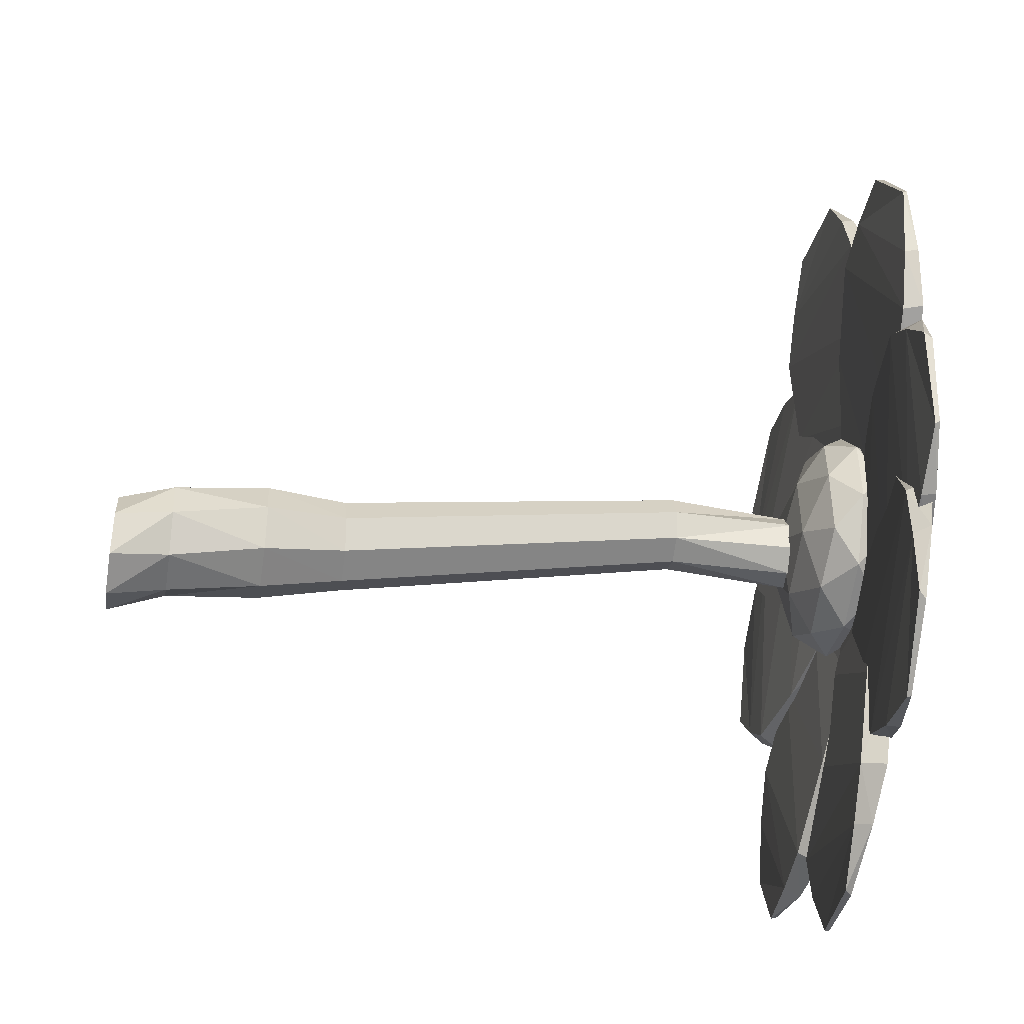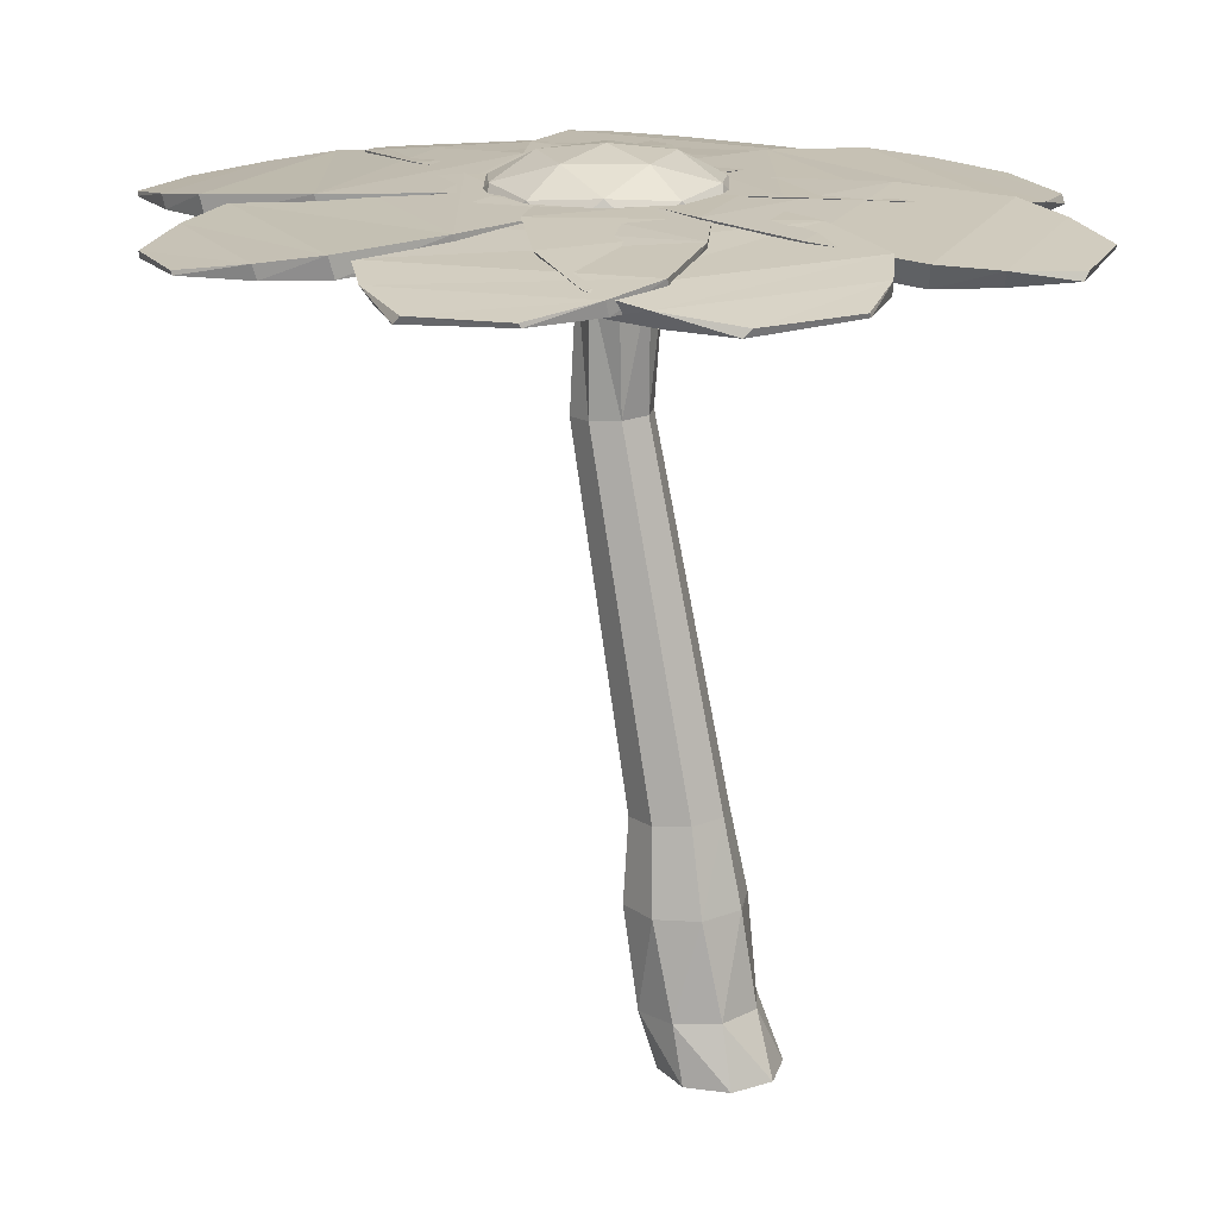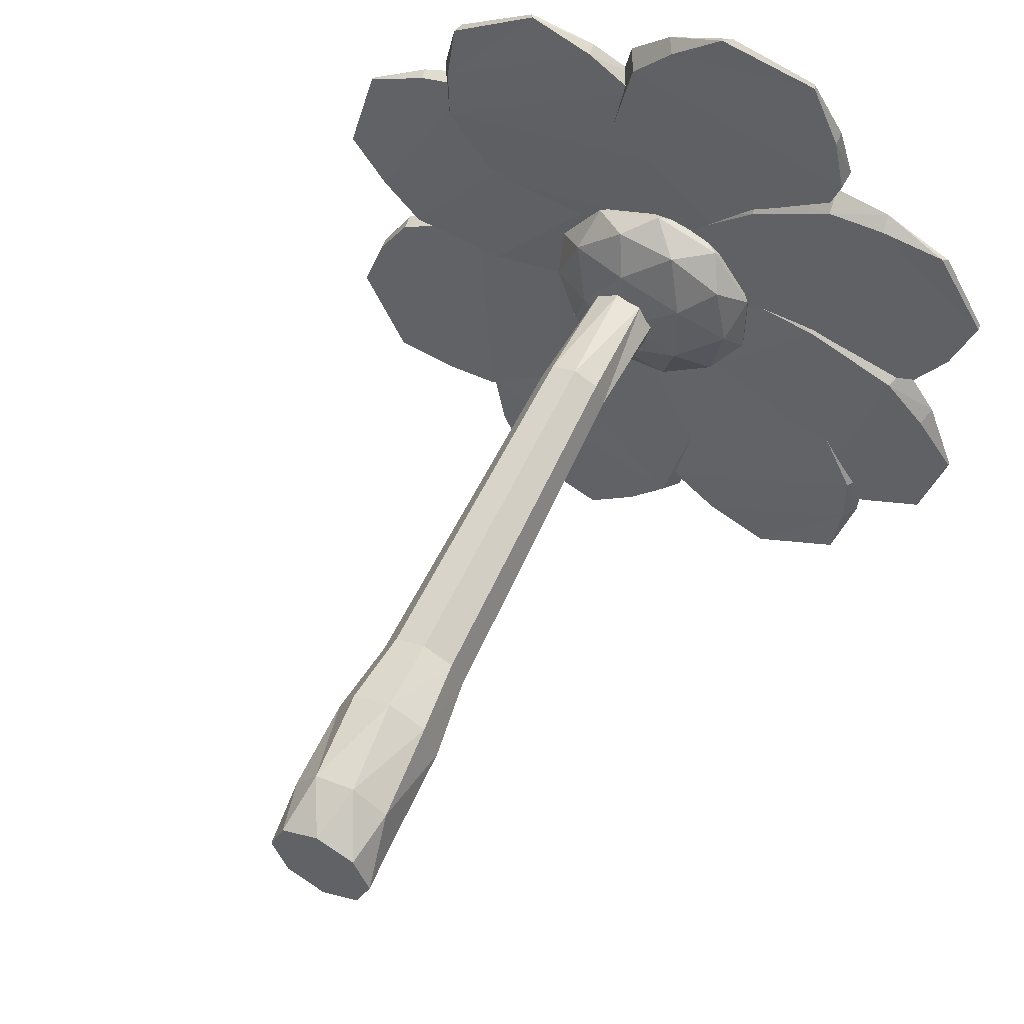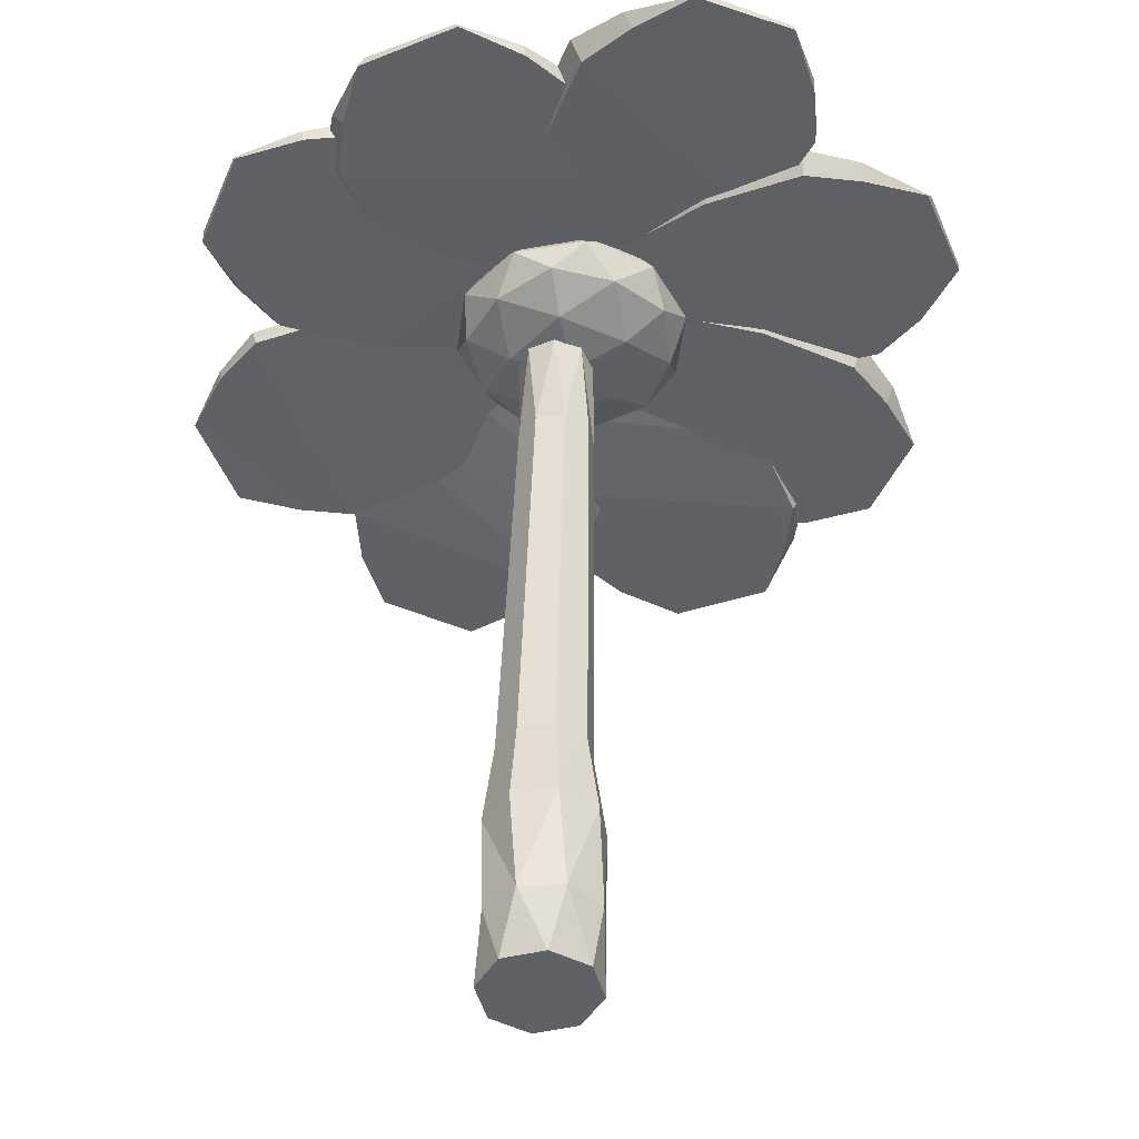
<metadata>
{"format":"obj","ext":"obj","renderer":"f3d","projection":"perspective","resolution":1024,"background":"white","views":[{"elev":-46.4,"azim":81.0,"up":"+Z"},{"elev":18.5,"azim":127.2,"up":"+Y"},{"elev":53.8,"azim":27.0,"up":"+Z"},{"elev":-47.0,"azim":-7.4,"up":"+Y"}]}
</metadata>
<code>
v 0.08329 0.2723 0.06666
v 0.08665 0.2818 0.06753
v 0.122 0.2587 0.2963
v 0.1207 0.2617 0.2976
v -0.04249 0.2717 0.106
v -0.05093 0.2827 0.1095
v 0.04686 0.2542 0.3164
v 0.05272 0.2596 0.3163
v 0.1289 0.2801 0.1327
v 0.1266 0.2655 0.1297
v -0.052 0.2781 0.1854
v -0.04244 0.2613 0.1795
v 0.1549 0.2751 0.2073
v -0.02415 0.2537 0.2539
v 0.154 0.2601 0.2034
v -0.03319 0.2708 0.2603
v 0.1446 0.2692 0.2506
v 0.007286 0.2535 0.2861
v 0.1448 0.2591 0.2477
v 0.000176 0.2653 0.2909
v 0.03303 0.2766 0.02496
v 0.03461 0.281 0.02536
v -0.03008 0.2814 0.0451
v -0.02612 0.2763 0.04346
v 0.09274 0.2723 -0.0304
v 0.09573 0.2818 -0.03216
v 0.2825 0.2587 0.1046
v 0.2824 0.2617 0.1064
v 0.03163 0.2717 0.08637
v 0.02813 0.2827 0.0948
v 0.2436 0.2542 0.172
v 0.2477 0.2596 0.1678
v 0.1717 0.2801 -0.01599
v 0.1679 0.2655 -0.01647
v 0.08102 0.2781 0.1492
v 0.08361 0.2613 0.1383
v 0.2428 0.2751 0.01842
v 0.1491 0.2537 0.1779
v 0.2394 0.2601 0.01633
v 0.1473 0.2708 0.1889
v 0.2662 0.2692 0.05634
v 0.1942 0.2535 0.1785
v 0.2642 0.2591 0.05417
v 0.1925 0.2653 0.1869
v 0.02772 0.2766 -0.02435
v 0.02912 0.281 -0.02518
v -0.002667 0.2814 0.03452
v -0.001022 0.2763 0.03056
v 0.03409 0.2723 -0.1019
v 0.03495 0.2818 -0.1053
v 0.2637 0.2587 -0.1406
v 0.265 0.2617 -0.1393
v 0.07344 0.2717 0.02388
v 0.07693 0.2827 0.03232
v 0.2839 0.2542 -0.06548
v 0.2837 0.2596 -0.07133
v 0.1001 0.2801 -0.1476
v 0.09711 0.2655 -0.1452
v 0.1528 0.2781 0.03339
v 0.1469 0.2613 0.02382
v 0.1747 0.2751 -0.1735
v 0.2213 0.2537 0.005537
v 0.1708 0.2601 -0.1726
v 0.2277 0.2708 0.01458
v 0.2181 0.2692 -0.1632
v 0.2535 0.2535 -0.0259
v 0.2152 0.2591 -0.1634
v 0.2583 0.2653 -0.01879
v -0.007615 0.2766 -0.05164
v -0.007208 0.281 -0.05322
v 0.01253 0.2814 0.01147
v 0.01089 0.2763 0.007504
v -0.007133 0.2723 -0.08809
v -0.008899 0.2818 -0.09108
v 0.1278 0.2587 -0.2778
v 0.1297 0.2617 -0.2778
v 0.1096 0.2717 -0.02697
v 0.1181 0.2827 -0.02348
v 0.1952 0.2542 -0.239
v 0.191 0.2596 -0.243
v 0.007279 0.2801 -0.1671
v 0.006797 0.2655 -0.1633
v 0.1725 0.2781 -0.07637
v 0.1615 0.2613 -0.07896
v 0.04169 0.2751 -0.2381
v 0.2012 0.2537 -0.1445
v 0.0396 0.2601 -0.2348
v 0.2122 0.2708 -0.1427
v 0.0796 0.2692 -0.2616
v 0.2018 0.2535 -0.1895
v 0.07743 0.2591 -0.2596
v 0.2102 0.2653 -0.1879
v -0.001083 0.2766 -0.02306
v -0.001913 0.281 -0.02447
v 0.05779 0.2814 0.00732
v 0.05382 0.2763 0.005675
v -0.07863 0.2723 -0.06666
v -0.082 0.2818 -0.06753
v -0.1174 0.2587 -0.2963
v -0.116 0.2617 -0.2976
v 0.04715 0.2717 -0.106
v 0.05558 0.2827 -0.1095
v -0.04221 0.2542 -0.3164
v -0.04806 0.2596 -0.3163
v -0.1243 0.2801 -0.1327
v -0.122 0.2655 -0.1297
v 0.05665 0.2781 -0.1854
v 0.04709 0.2613 -0.1795
v -0.1502 0.2751 -0.2073
v 0.0288 0.2537 -0.2539
v -0.1493 0.2601 -0.2034
v 0.03784 0.2708 -0.2603
v -0.14 0.2692 -0.2506
v -0.002633 0.2535 -0.2861
v -0.1401 0.2591 -0.2477
v 0.004477 0.2653 -0.2909
v -0.02838 0.2766 -0.02496
v -0.02996 0.281 -0.02536
v 0.03474 0.2814 -0.0451
v 0.03077 0.2763 -0.04346
v -0.09274 0.2723 0.01179
v -0.09573 0.2818 0.01355
v -0.2825 0.2587 -0.1232
v -0.2824 0.2617 -0.1251
v -0.03163 0.2717 -0.105
v -0.02813 0.2827 -0.1134
v -0.2436 0.2542 -0.1906
v -0.2477 0.2596 -0.1864
v -0.1717 0.2801 -0.002626
v -0.1679 0.2655 -0.002144
v -0.08102 0.2781 -0.1678
v -0.08361 0.2613 -0.1569
v -0.2428 0.2751 -0.03704
v -0.1491 0.2537 -0.1966
v -0.2394 0.2601 -0.03494
v -0.1473 0.2708 -0.2075
v -0.2662 0.2692 -0.07495
v -0.1942 0.2535 -0.1971
v -0.2642 0.2591 -0.07278
v -0.1925 0.2653 -0.2056
v -0.02772 0.2766 0.005736
v -0.02912 0.281 0.006566
v 0.002667 0.2814 -0.05314
v 0.001022 0.2763 -0.04917
v -0.03409 0.2723 0.09725
v -0.03495 0.2818 0.1006
v -0.2637 0.2587 0.136
v -0.265 0.2617 0.1346
v -0.07344 0.2717 -0.02854
v -0.07693 0.2827 -0.03697
v -0.2839 0.2542 0.06082
v -0.2837 0.2596 0.06668
v -0.1001 0.2801 0.1429
v -0.09711 0.2655 0.1406
v -0.1528 0.2781 -0.03804
v -0.1469 0.2613 -0.02848
v -0.1747 0.2751 0.1688
v -0.2213 0.2537 -0.01019
v -0.1708 0.2601 0.1679
v -0.2277 0.2708 -0.01923
v -0.2181 0.2692 0.1586
v -0.2535 0.2535 0.02124
v -0.2152 0.2591 0.1587
v -0.2583 0.2653 0.01413
v 0.007615 0.2766 0.04699
v 0.007208 0.281 0.04857
v -0.01253 0.2814 -0.01612
v -0.01089 0.2763 -0.01216
v 0.02109 0.2723 0.07878
v 0.02286 0.2818 0.08177
v -0.1139 0.2587 0.2685
v -0.1157 0.2617 0.2685
v -0.09568 0.2717 0.01767
v -0.1041 0.2827 0.01417
v -0.1813 0.2542 0.2296
v -0.1771 0.2596 0.2337
v 0.00668 0.2801 0.1578
v 0.007163 0.2655 0.154
v -0.1585 0.2781 0.06706
v -0.1476 0.2613 0.06965
v -0.02773 0.2751 0.2288
v -0.1872 0.2537 0.1352
v -0.02564 0.2601 0.2255
v -0.1982 0.2708 0.1334
v -0.06564 0.2692 0.2522
v -0.1878 0.2535 0.1802
v -0.06347 0.2591 0.2503
v -0.1963 0.2653 0.1786
v 0.01504 0.2766 0.01376
v 0.01587 0.281 0.01516
v -0.04383 0.2814 -0.01663
v -0.03986 0.2763 -0.01498
v 0.001105 0.2203 0.001238
v 0.06621 0.2446 0.04854
v -0.02376 0.2446 0.07778
v -0.07937 0.2446 0.001238
v -0.02376 0.2446 -0.0753
v 0.06621 0.2446 -0.04607
v 0.02597 0.2839 0.07778
v -0.064 0.2839 0.04854
v -0.064 0.2839 -0.04607
v 0.02597 0.2839 -0.0753
v 0.08158 0.2839 0.001238
v 0.001105 0.3082 0.001238
v -0.01351 0.2269 0.04623
v 0.03938 0.2269 0.02904
v 0.02476 0.2412 0.07403
v 0.07765 0.2412 0.001238
v 0.03938 0.2269 -0.02657
v -0.0462 0.2269 0.001238
v -0.06082 0.2412 0.04623
v -0.01351 0.2269 -0.04375
v -0.06082 0.2412 -0.04375
v 0.02476 0.2412 -0.07156
v 0.08668 0.2643 0.02904
v 0.08668 0.2643 -0.02657
v 0.001105 0.2643 0.09122
v 0.05399 0.2643 0.07403
v -0.08447 0.2643 0.02904
v -0.05178 0.2643 0.07403
v -0.05178 0.2643 -0.07156
v -0.08447 0.2643 -0.02657
v 0.05399 0.2643 -0.07156
v 0.001105 0.2643 -0.08874
v 0.06303 0.2874 0.04623
v -0.02255 0.2874 0.07403
v -0.07544 0.2874 0.001238
v -0.02255 0.2874 -0.07156
v 0.06303 0.2874 -0.04375
v 0.01572 0.3016 0.04623
v 0.04841 0.3016 0.001238
v -0.03716 0.3016 0.02904
v -0.03716 0.3016 -0.02657
v 0.01572 0.3016 -0.04375
v -0.007829 -0.3082 -0.1315
v 0.01485 -0.2645 -0.1056
v 0.02269 -0.3082 -0.1188
v 0.03417 -0.2655 -0.07889
v 0.03533 -0.3082 -0.08829
v 0.0289 -0.2667 -0.04639
v 0.02269 -0.3082 -0.05777
v 0.002104 -0.2676 -0.02714
v -0.007829 -0.3082 -0.04513
v -0.03051 -0.2676 -0.03243
v -0.03835 -0.3082 -0.05777
v -0.04983 -0.2666 -0.05915
v -0.05099 -0.3082 -0.08829
v -0.04455 -0.2653 -0.09165
v -0.03835 -0.3082 -0.1188
v -0.01776 -0.2645 -0.1109
v 0.03374 -0.1944 -0.06141
v 0.0183 -0.1937 -0.09058
v 0.02401 -0.1953 -0.0299
v -0.005197 -0.1959 -0.0145
v -0.03676 -0.1958 -0.02423
v -0.05221 -0.1951 -0.0534
v -0.04247 -0.1942 -0.08492
v -0.01327 -0.1936 -0.1003
v 0.02389 -0.1334 -0.05357
v 0.01157 -0.1319 -0.07684
v 0.01602 -0.1349 -0.02847
v -0.007441 -0.1357 -0.01624
v -0.03275 -0.1352 -0.02404
v -0.04507 -0.1337 -0.04731
v -0.03719 -0.1321 -0.07241
v -0.01373 -0.1314 -0.08464
v 0.01772 0.131 0.002918
v 0.007683 0.1322 -0.01604
v 0.01131 0.1297 0.02337
v -0.007805 0.1291 0.03333
v -0.02842 0.1295 0.02697
v -0.03846 0.1307 0.008015
v -0.03204 0.132 -0.01243
v -0.01293 0.1326 -0.0224
v 0.01776 0.226 0.003124
v 0.013 0.2269 -0.01786
v 0.006226 0.2251 0.02128
v -0.01483 0.2247 0.02598
v -0.03308 0.2251 0.01447
v -0.03783 0.2259 -0.006513
v -0.0263 0.2268 -0.02467
v -0.005244 0.2272 -0.02937
f 17 3 19
f 8 3 4
f 6 12 11
f 1 22 2
f 3 18 19
f 8 17 20
f 6 9 2
f 1 12 5
f 11 14 16
f 2 10 1
f 20 14 18
f 16 9 11
f 10 14 12
f 9 15 10
f 20 7 8
f 20 13 16
f 15 18 14
f 13 19 15
f 22 24 23
f 5 21 1
f 2 23 6
f 5 23 24
f 41 27 43
f 32 27 28
f 30 36 35
f 25 46 26
f 27 42 43
f 32 41 44
f 30 33 26
f 25 36 29
f 35 38 40
f 26 34 25
f 44 38 42
f 40 33 35
f 34 38 36
f 33 39 34
f 44 31 32
f 44 37 40
f 39 42 38
f 37 43 39
f 46 48 47
f 29 45 25
f 26 47 30
f 29 47 48
f 65 51 67
f 56 51 52
f 54 60 59
f 49 70 50
f 51 66 67
f 56 65 68
f 54 57 50
f 49 60 53
f 59 62 64
f 50 58 49
f 68 62 66
f 64 57 59
f 58 62 60
f 57 63 58
f 68 55 56
f 68 61 64
f 63 66 62
f 61 67 63
f 70 72 71
f 53 69 49
f 50 71 54
f 53 71 72
f 89 75 91
f 80 75 76
f 78 84 83
f 73 94 74
f 75 90 91
f 80 89 92
f 78 81 74
f 73 84 77
f 83 86 88
f 74 82 73
f 92 86 90
f 88 81 83
f 82 86 84
f 81 87 82
f 92 79 80
f 92 85 88
f 87 90 86
f 85 91 87
f 94 96 95
f 77 93 73
f 74 95 78
f 77 95 96
f 113 99 115
f 104 99 100
f 102 108 107
f 97 118 98
f 99 114 115
f 104 113 116
f 102 105 98
f 97 108 101
f 107 110 112
f 98 106 97
f 116 110 114
f 112 105 107
f 106 110 108
f 105 111 106
f 116 103 104
f 116 109 112
f 111 114 110
f 109 115 111
f 118 120 119
f 101 117 97
f 98 119 102
f 101 119 120
f 137 123 139
f 128 123 124
f 126 132 131
f 121 142 122
f 123 138 139
f 128 137 140
f 126 129 122
f 121 132 125
f 131 134 136
f 122 130 121
f 140 134 138
f 136 129 131
f 130 134 132
f 129 135 130
f 140 127 128
f 140 133 136
f 135 138 134
f 133 139 135
f 142 144 143
f 125 141 121
f 122 143 126
f 125 143 144
f 161 147 163
f 152 147 148
f 150 156 155
f 145 166 146
f 147 162 163
f 152 161 164
f 150 153 146
f 145 156 149
f 155 158 160
f 146 154 145
f 164 158 162
f 160 153 155
f 154 158 156
f 153 159 154
f 164 151 152
f 164 157 160
f 159 162 158
f 157 163 159
f 166 168 167
f 149 165 145
f 146 167 150
f 149 167 168
f 185 171 187
f 176 171 172
f 174 180 179
f 169 190 170
f 171 186 187
f 176 185 188
f 174 177 170
f 169 180 173
f 179 182 184
f 170 178 169
f 188 182 186
f 184 177 179
f 178 182 180
f 177 183 178
f 188 175 176
f 188 181 184
f 183 186 182
f 181 187 183
f 190 192 191
f 173 189 169
f 170 191 174
f 173 191 192
f 193 206 205
f 194 206 208
f 193 205 210
f 193 210 212
f 193 212 209
f 194 208 215
f 195 207 217
f 196 211 219
f 197 213 221
f 198 214 223
f 194 215 218
f 195 217 220
f 196 219 222
f 197 221 224
f 198 223 216
f 199 225 230
f 200 226 232
f 201 227 233
f 202 228 234
f 203 229 231
f 231 234 204
f 231 229 234
f 229 202 234
f 234 233 204
f 234 228 233
f 228 201 233
f 233 232 204
f 233 227 232
f 227 200 232
f 232 230 204
f 232 226 230
f 226 199 230
f 230 231 204
f 230 225 231
f 225 203 231
f 216 229 203
f 216 223 229
f 223 202 229
f 224 228 202
f 224 221 228
f 221 201 228
f 222 227 201
f 222 219 227
f 219 200 227
f 220 226 200
f 220 217 226
f 217 199 226
f 218 225 199
f 218 215 225
f 215 203 225
f 223 224 202
f 223 214 224
f 214 197 224
f 221 222 201
f 221 213 222
f 213 196 222
f 219 220 200
f 219 211 220
f 211 195 220
f 217 218 199
f 217 207 218
f 207 194 218
f 215 216 203
f 215 208 216
f 208 198 216
f 209 214 198
f 209 212 214
f 212 197 214
f 212 213 197
f 212 210 213
f 210 196 213
f 210 211 196
f 210 205 211
f 205 195 211
f 208 209 198
f 208 206 209
f 206 193 209
f 205 207 195
f 205 206 207
f 206 194 207
f 236 237 235
f 238 239 237
f 240 241 239
f 242 243 241
f 244 245 243
f 246 247 245
f 240 251 253
f 250 235 249
f 248 249 247
f 241 245 249
f 255 262 263
f 244 256 246
f 236 258 252
f 238 252 251
f 242 253 254
f 246 257 248
f 244 254 255
f 248 258 250
f 260 274 268
f 253 259 261
f 257 266 258
f 255 264 256
f 254 261 262
f 251 260 259
f 252 266 260
f 256 265 257
f 272 279 280
f 264 273 265
f 262 271 263
f 261 267 269
f 265 274 266
f 263 272 264
f 262 269 270
f 259 268 267
f 279 278 282
f 270 277 278
f 268 275 267
f 268 282 276
f 273 280 281
f 271 278 279
f 267 277 269
f 274 281 282
f 17 4 3
f 8 7 3
f 6 5 12
f 1 21 22
f 3 7 18
f 8 4 17
f 6 11 9
f 1 10 12
f 11 12 14
f 2 9 10
f 20 16 14
f 16 13 9
f 10 15 14
f 9 13 15
f 20 18 7
f 20 17 13
f 15 19 18
f 13 17 19
f 22 21 24
f 5 24 21
f 2 22 23
f 5 6 23
f 41 28 27
f 32 31 27
f 30 29 36
f 25 45 46
f 27 31 42
f 32 28 41
f 30 35 33
f 25 34 36
f 35 36 38
f 26 33 34
f 44 40 38
f 40 37 33
f 34 39 38
f 33 37 39
f 44 42 31
f 44 41 37
f 39 43 42
f 37 41 43
f 46 45 48
f 29 48 45
f 26 46 47
f 29 30 47
f 65 52 51
f 56 55 51
f 54 53 60
f 49 69 70
f 51 55 66
f 56 52 65
f 54 59 57
f 49 58 60
f 59 60 62
f 50 57 58
f 68 64 62
f 64 61 57
f 58 63 62
f 57 61 63
f 68 66 55
f 68 65 61
f 63 67 66
f 61 65 67
f 70 69 72
f 53 72 69
f 50 70 71
f 53 54 71
f 89 76 75
f 80 79 75
f 78 77 84
f 73 93 94
f 75 79 90
f 80 76 89
f 78 83 81
f 73 82 84
f 83 84 86
f 74 81 82
f 92 88 86
f 88 85 81
f 82 87 86
f 81 85 87
f 92 90 79
f 92 89 85
f 87 91 90
f 85 89 91
f 94 93 96
f 77 96 93
f 74 94 95
f 77 78 95
f 113 100 99
f 104 103 99
f 102 101 108
f 97 117 118
f 99 103 114
f 104 100 113
f 102 107 105
f 97 106 108
f 107 108 110
f 98 105 106
f 116 112 110
f 112 109 105
f 106 111 110
f 105 109 111
f 116 114 103
f 116 113 109
f 111 115 114
f 109 113 115
f 118 117 120
f 101 120 117
f 98 118 119
f 101 102 119
f 137 124 123
f 128 127 123
f 126 125 132
f 121 141 142
f 123 127 138
f 128 124 137
f 126 131 129
f 121 130 132
f 131 132 134
f 122 129 130
f 140 136 134
f 136 133 129
f 130 135 134
f 129 133 135
f 140 138 127
f 140 137 133
f 135 139 138
f 133 137 139
f 142 141 144
f 125 144 141
f 122 142 143
f 125 126 143
f 161 148 147
f 152 151 147
f 150 149 156
f 145 165 166
f 147 151 162
f 152 148 161
f 150 155 153
f 145 154 156
f 155 156 158
f 146 153 154
f 164 160 158
f 160 157 153
f 154 159 158
f 153 157 159
f 164 162 151
f 164 161 157
f 159 163 162
f 157 161 163
f 166 165 168
f 149 168 165
f 146 166 167
f 149 150 167
f 185 172 171
f 176 175 171
f 174 173 180
f 169 189 190
f 171 175 186
f 176 172 185
f 174 179 177
f 169 178 180
f 179 180 182
f 170 177 178
f 188 184 182
f 184 181 177
f 178 183 182
f 177 181 183
f 188 186 175
f 188 185 181
f 183 187 186
f 181 185 187
f 190 189 192
f 173 192 189
f 170 190 191
f 173 174 191
f 236 238 237
f 238 240 239
f 240 242 241
f 242 244 243
f 244 246 245
f 246 248 247
f 240 238 251
f 250 236 235
f 248 250 249
f 249 235 241
f 237 239 241
f 241 243 245
f 245 247 249
f 235 237 241
f 255 254 262
f 244 255 256
f 236 250 258
f 238 236 252
f 242 240 253
f 246 256 257
f 244 242 254
f 248 257 258
f 260 266 274
f 253 251 259
f 257 265 266
f 255 263 264
f 254 253 261
f 251 252 260
f 252 258 266
f 256 264 265
f 272 271 279
f 264 272 273
f 262 270 271
f 261 259 267
f 265 273 274
f 263 271 272
f 262 261 269
f 259 260 268
f 277 275 276
f 276 278 277
f 281 280 279
f 279 282 281
f 276 282 278
f 270 269 277
f 268 276 275
f 268 274 282
f 273 272 280
f 271 270 278
f 267 275 277
f 274 273 281

</code>
